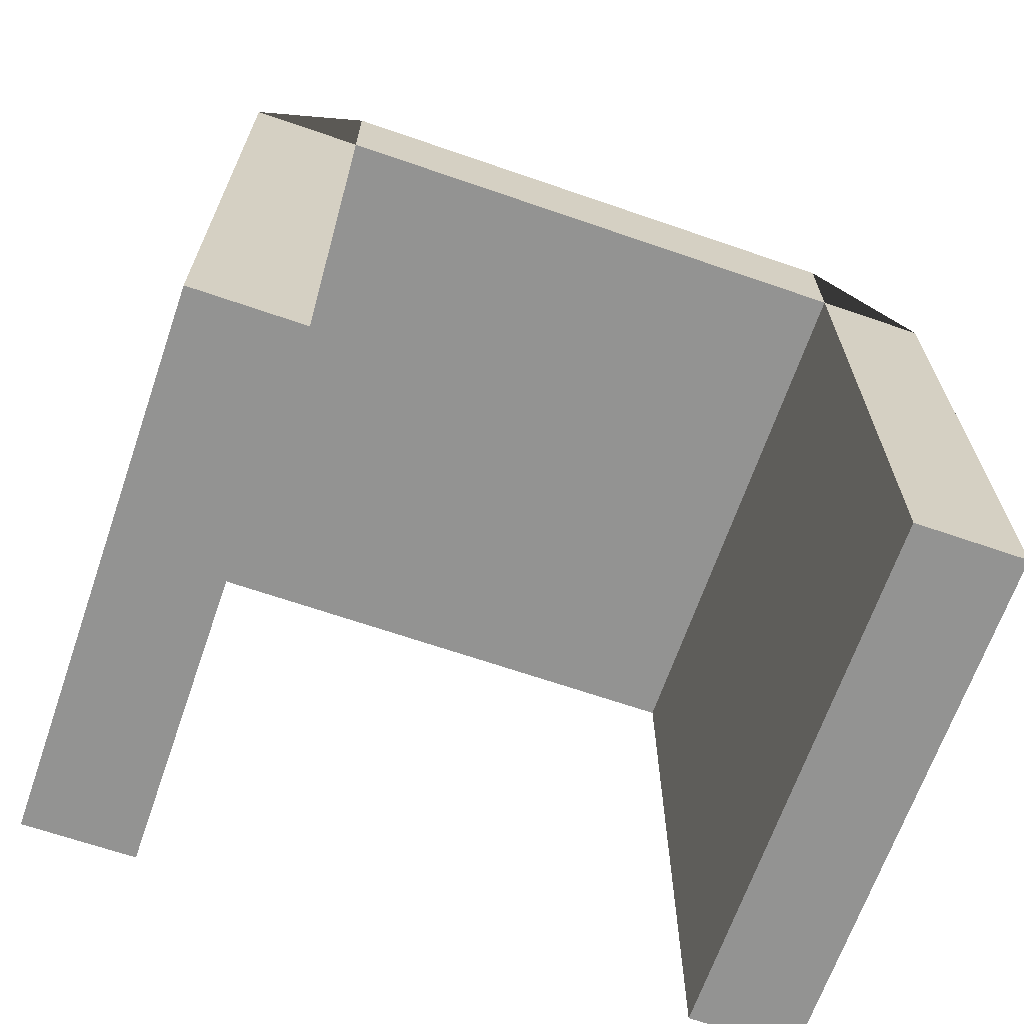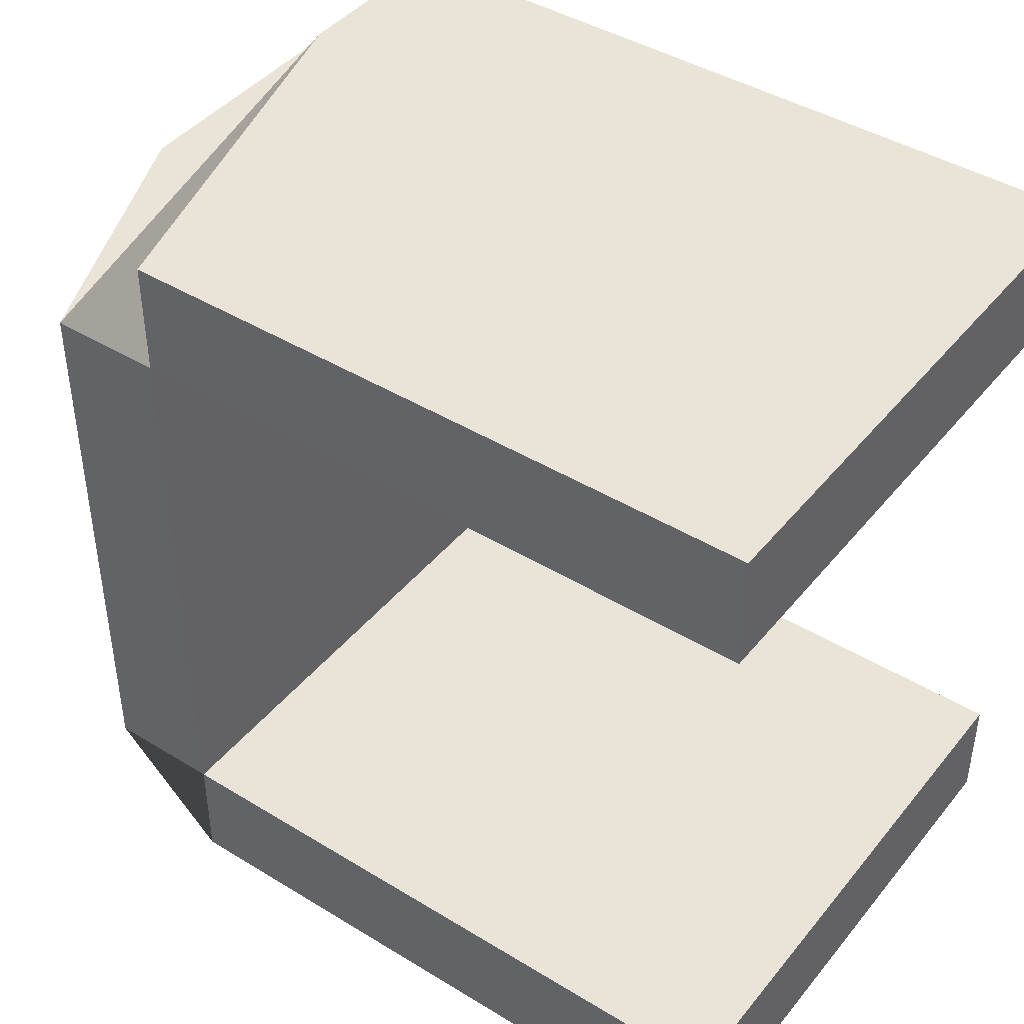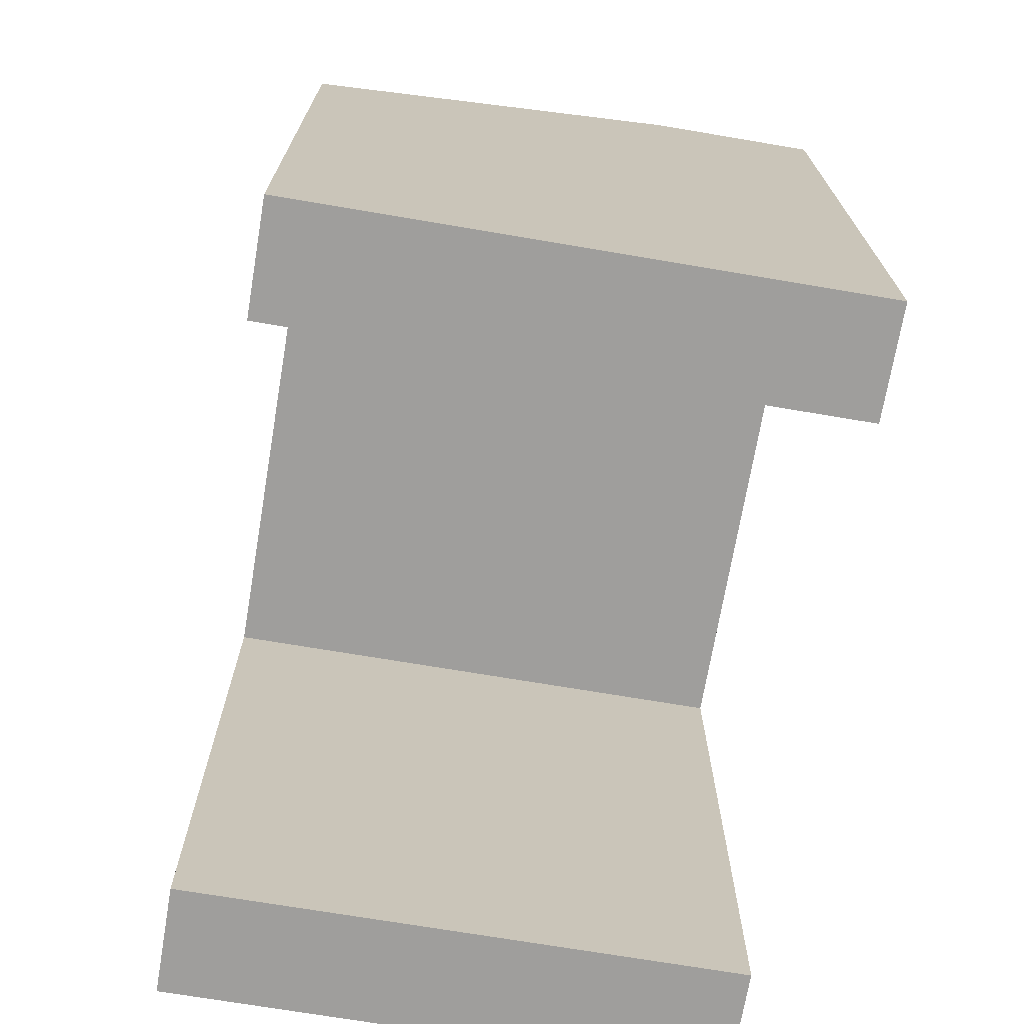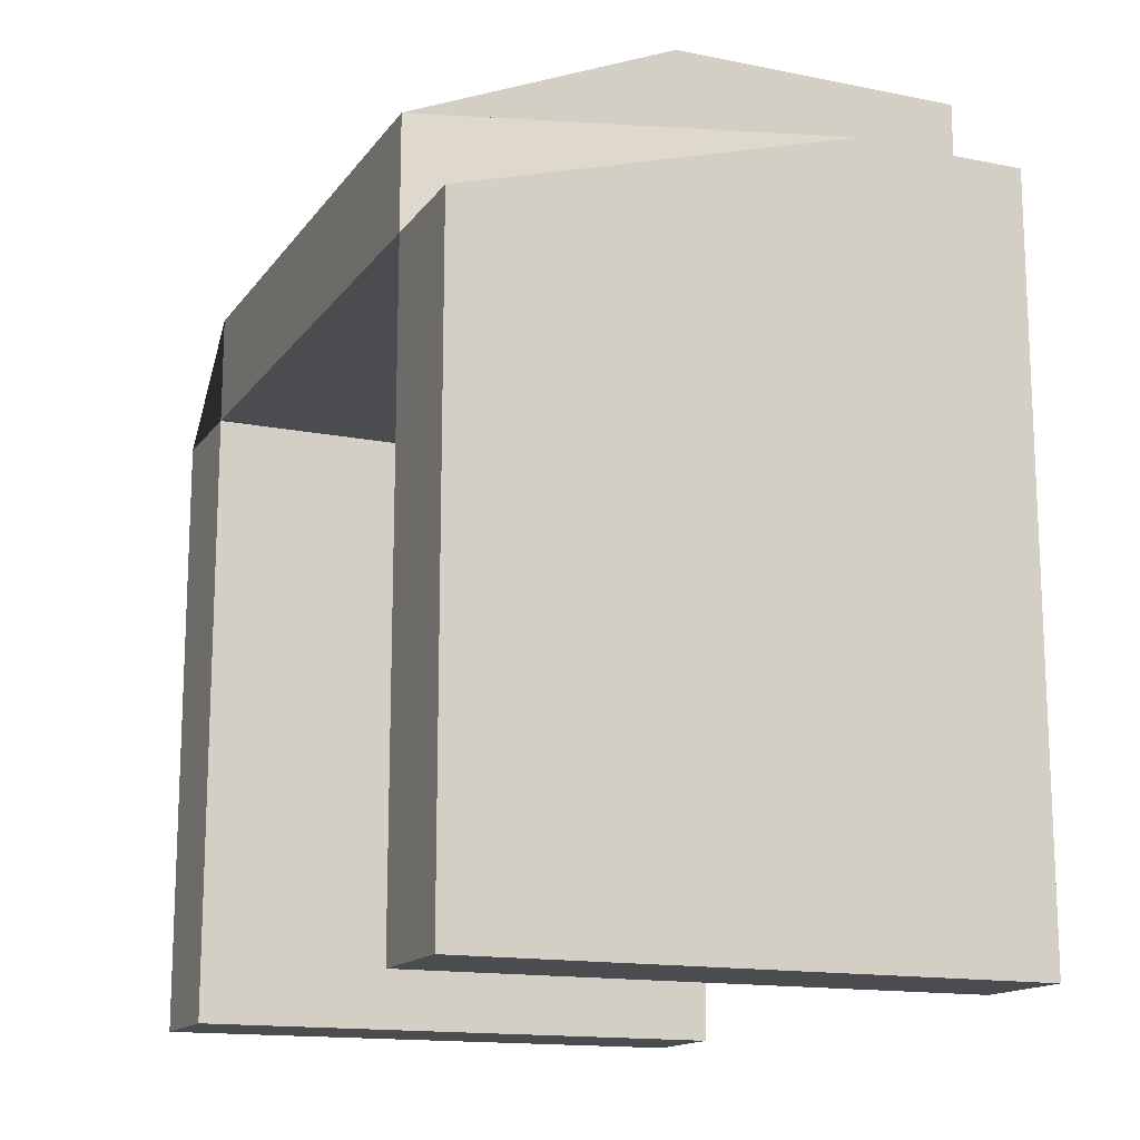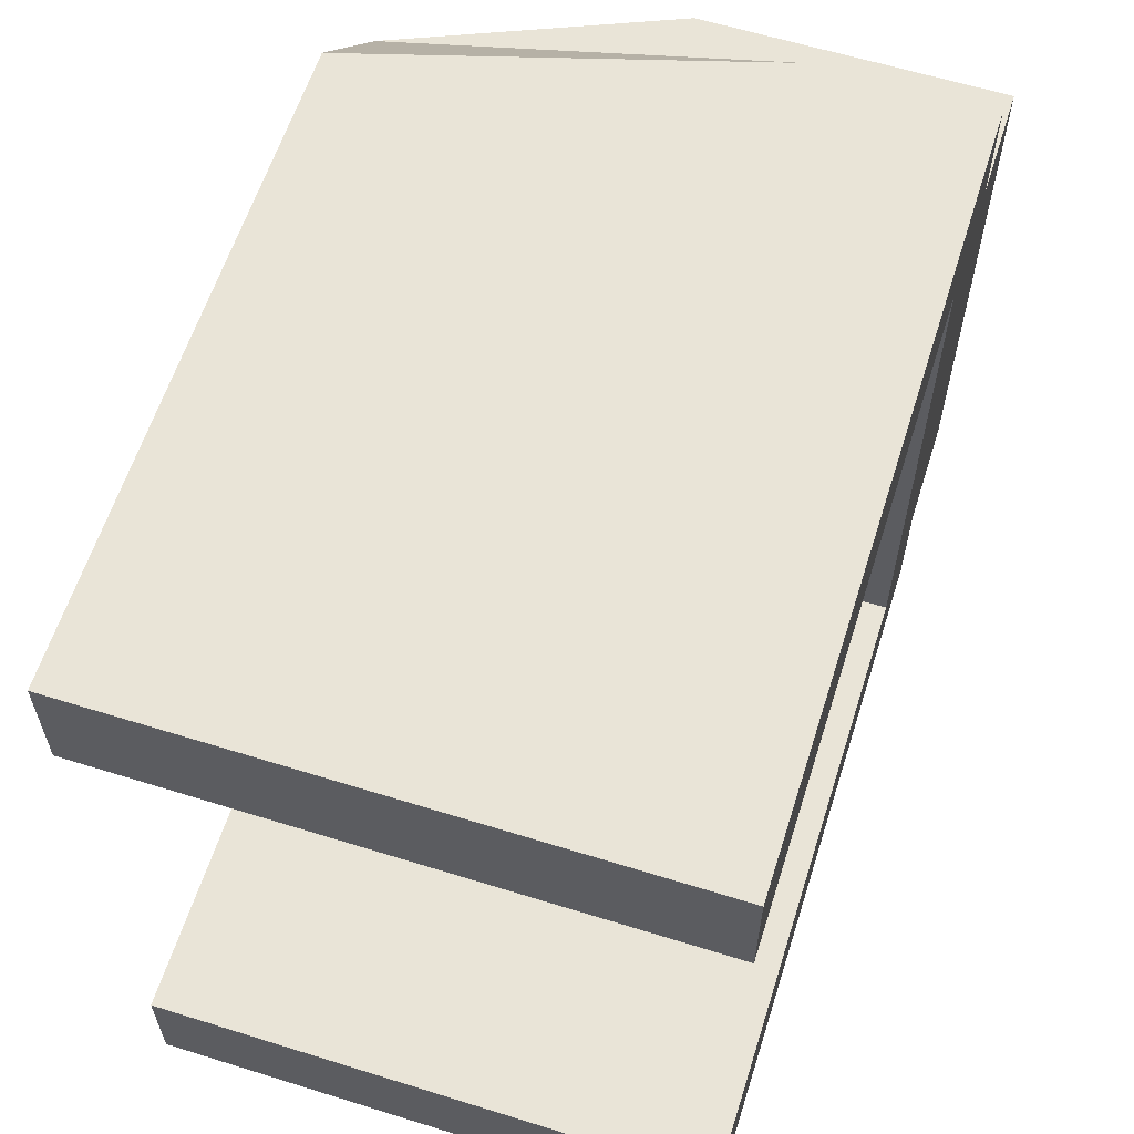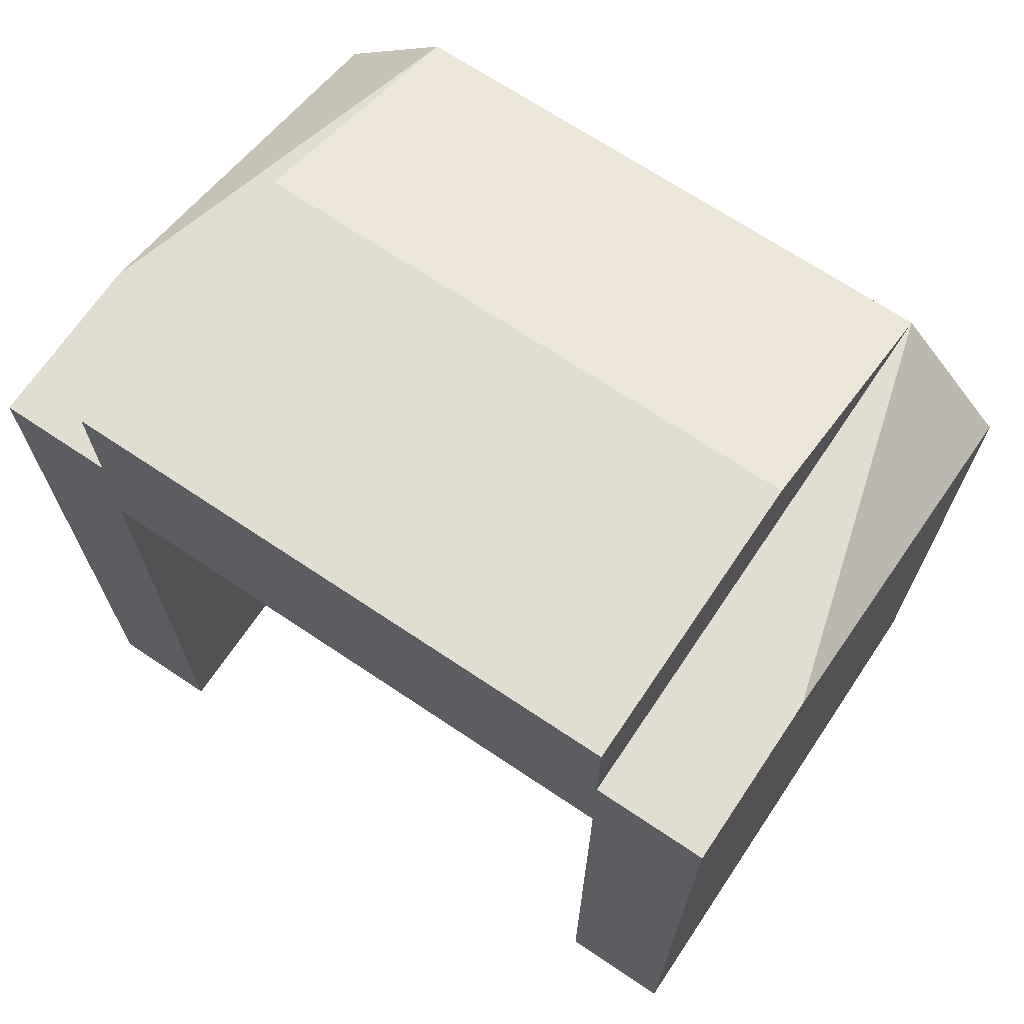
<metadata>
{"format":"obj","ext":"obj","renderer":"f3d","projection":"perspective","resolution":1024,"background":"white","views":[{"elev":-66.7,"azim":-109.1,"up":"+Y"},{"elev":43.1,"azim":-54.1,"up":"+Z"},{"elev":-70.9,"azim":-9.6,"up":"+Y"},{"elev":-14.9,"azim":-23.3,"up":"+Y"},{"elev":61.0,"azim":17.6,"up":"+Z"},{"elev":68.9,"azim":123.9,"up":"+Y"}]}
</metadata>
<code>
o Cube.005
v 0.75 0 -1.05
v 0.75 0 -0.75
v -0.75 0 -0.75
v -0.75 0 -1.05
v 0.75 1.68 -1.05
v 0.75 1.68 -0.75
v -0.75 1.68 -0.75
v -0.75 1.68 -1.05
v 0.75 1.98 -1.05
v 0.75 1.98 -0.75
v 0.2919 1.98 -1.05
v -0.75 1.98 -0.75
v 0.75 1.68 0.75
v -0.75 1.68 0.75
v 0.75 1.98 0.75
v -0.75 1.98 0.75
v 0.75 1.68 1.05
v -0.75 1.68 1.05
v 0.75 1.98 1.05
v 0.2919 1.98 1.05
v 0.75 0 0.75
v -0.75 0 0.75
v 0.75 0 1.05
v -0.75 0 1.05
v 0.75 2.28 -0.75
v -0.03923 2.28 -0.75
v 0.75 2.28 0.75
v -0.03923 2.28 0.75
f 1 2 3 4
f 7 6 13 14
f 1 5 6 2
f 2 6 7 3
f 3 7 8 4
f 5 1 4 8
f 9 11 12 10
f 6 5 9 10
f 8 7 12 11
f 5 8 11 9
f 15 16 20 19
f 12 7 14 16
f 6 10 15 13
f 16 15 27 28
f 18 17 19 20
f 13 15 19 17
f 17 18 24 23
f 16 14 18 20
f 22 21 23 24
f 18 14 22 24
f 14 13 21 22
f 13 17 23 21
f 25 26 28 27
f 12 16 28 26
f 15 10 25 27
f 10 12 26 25

</code>
